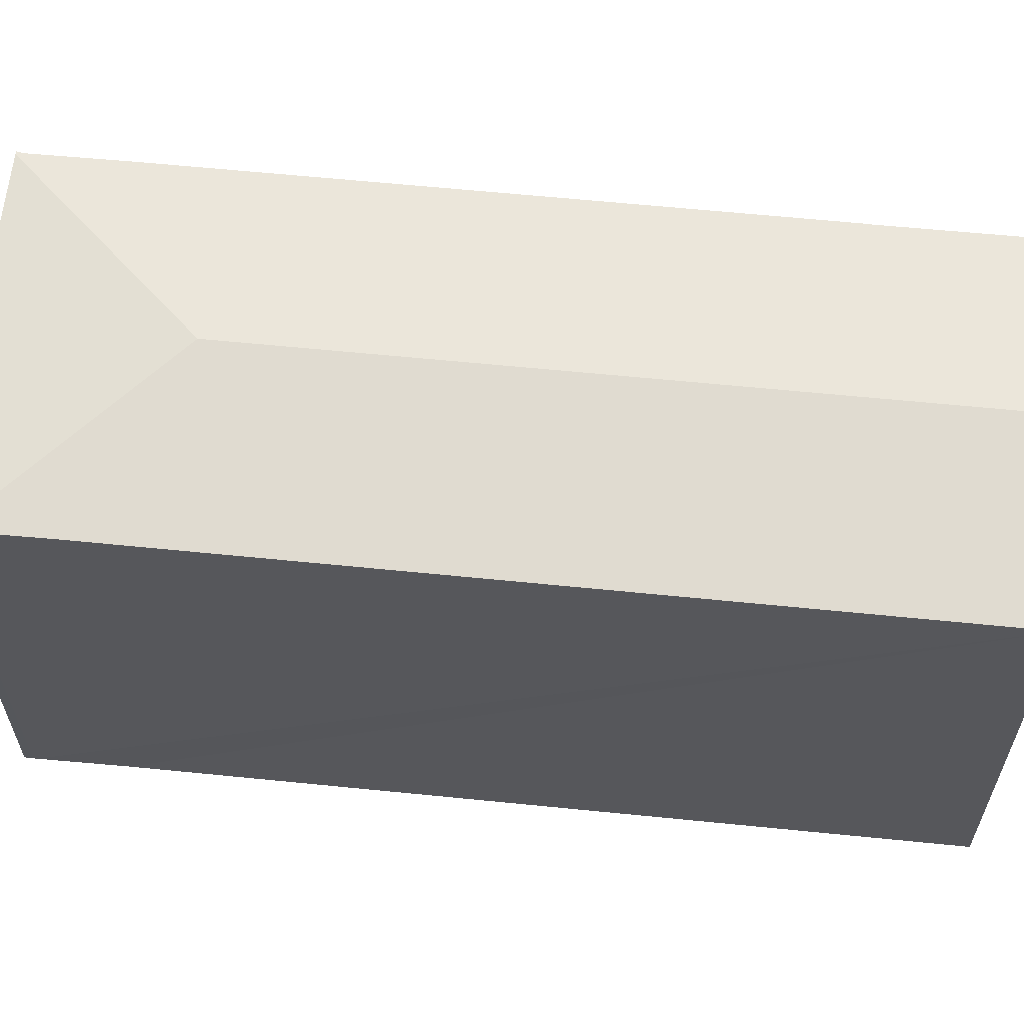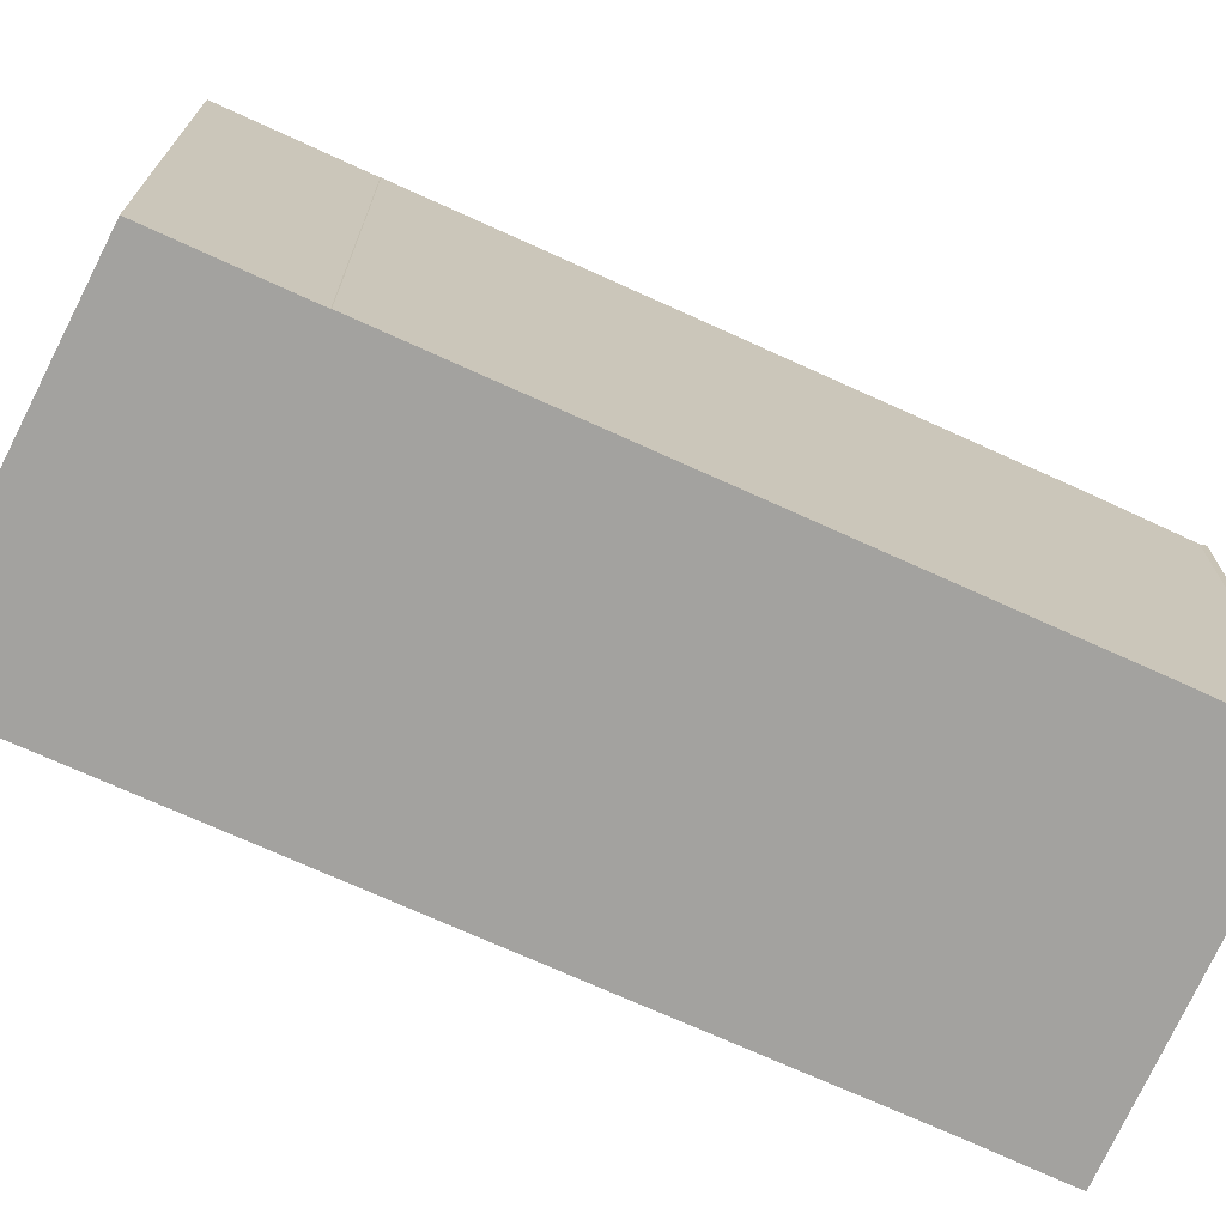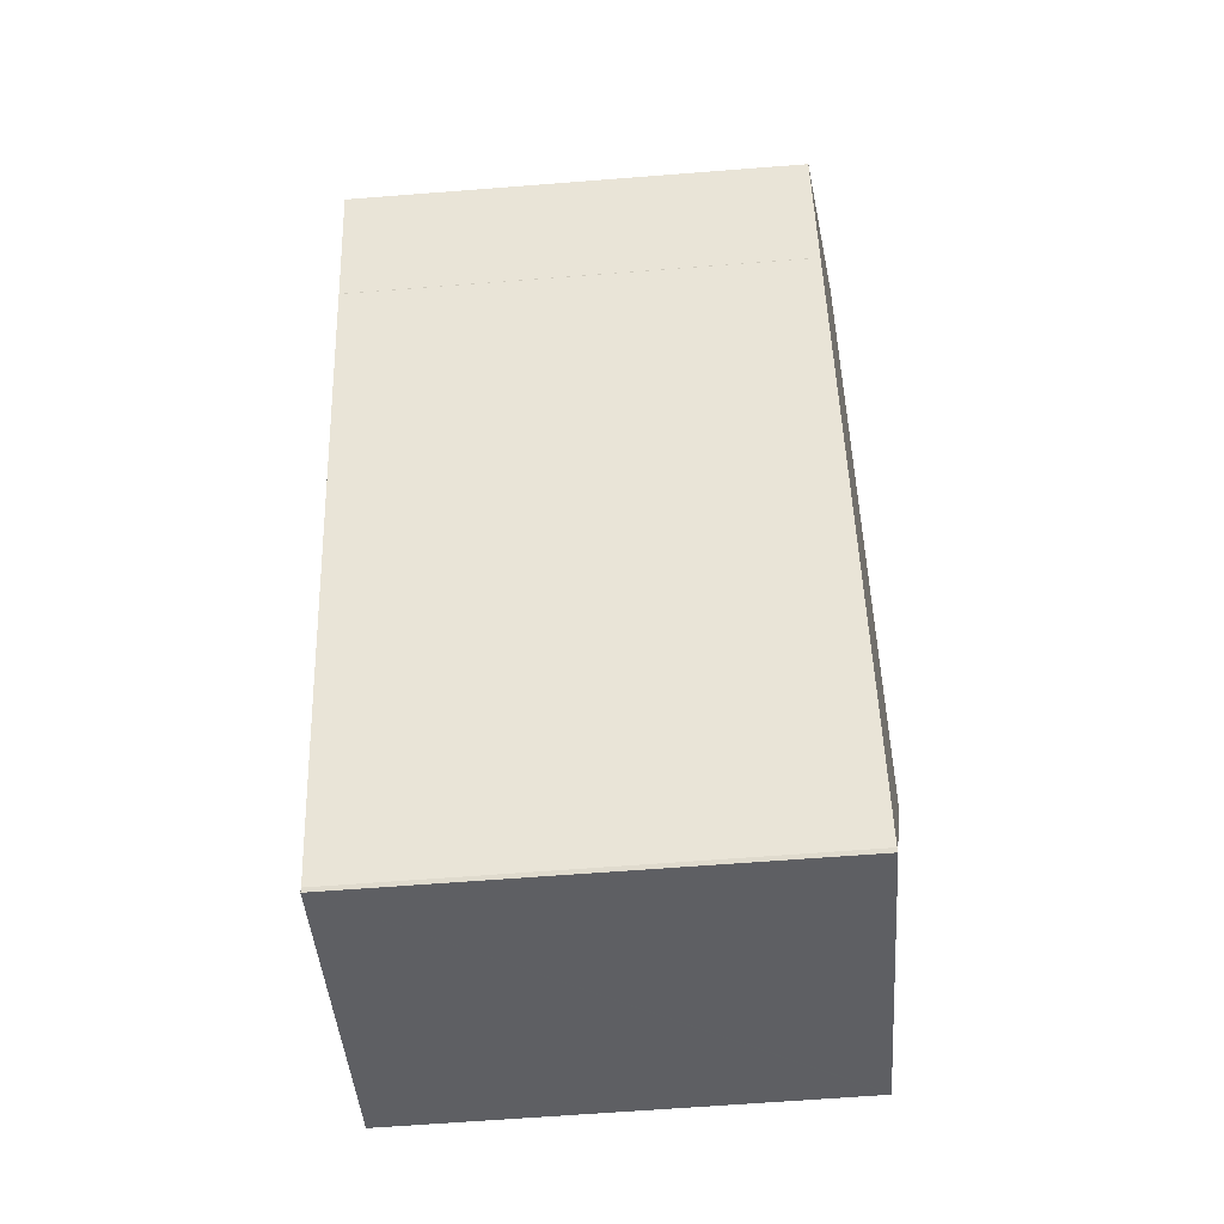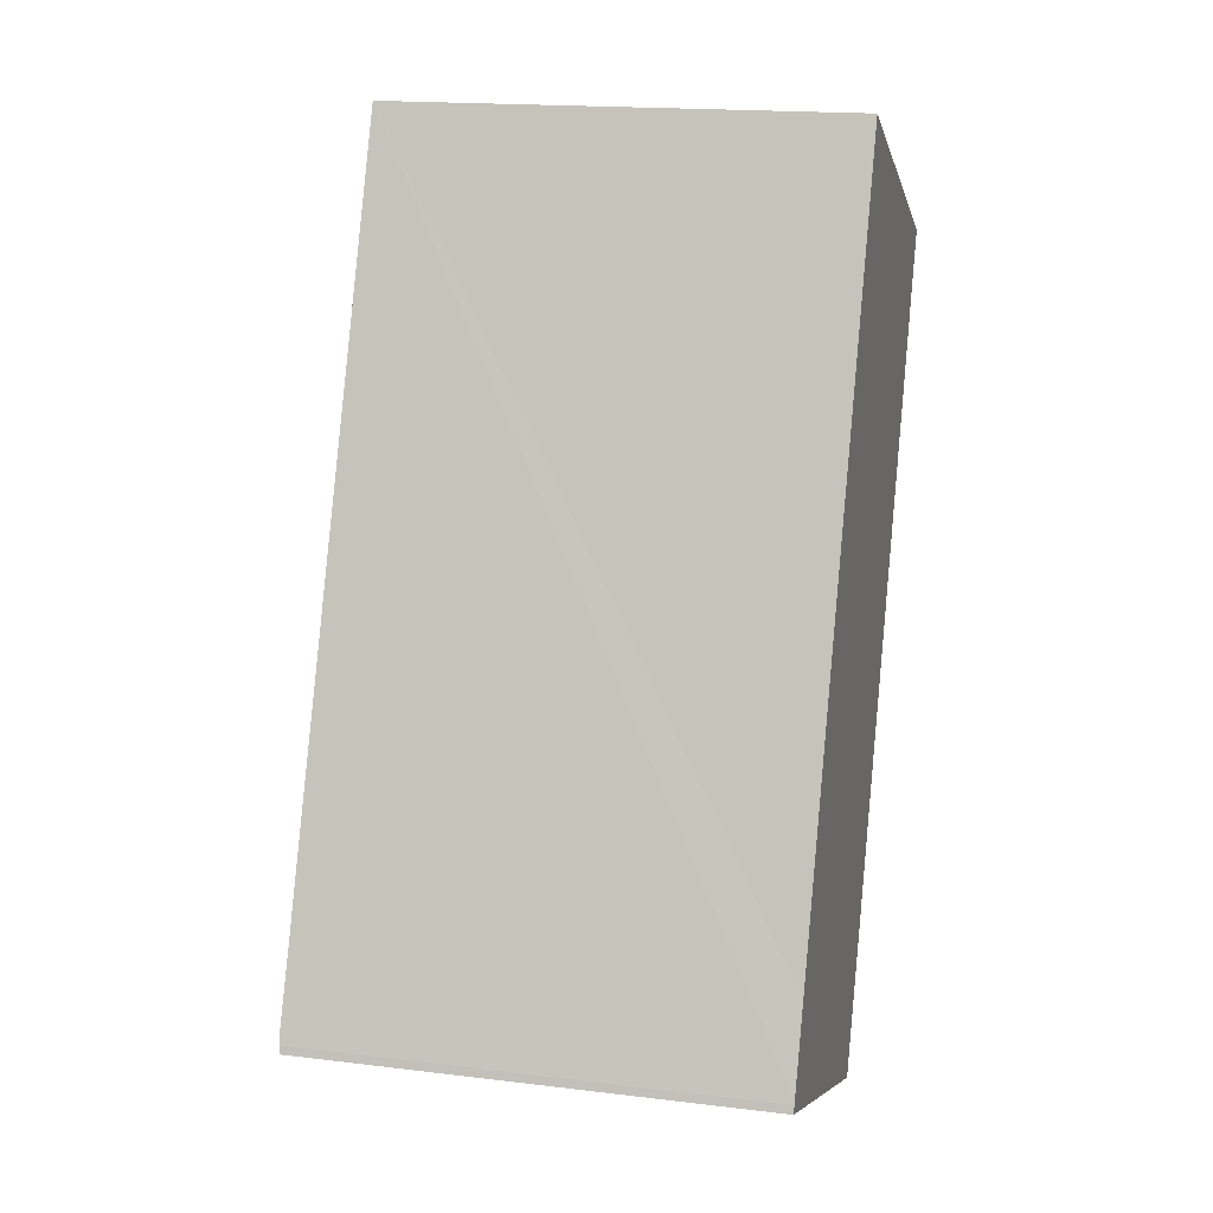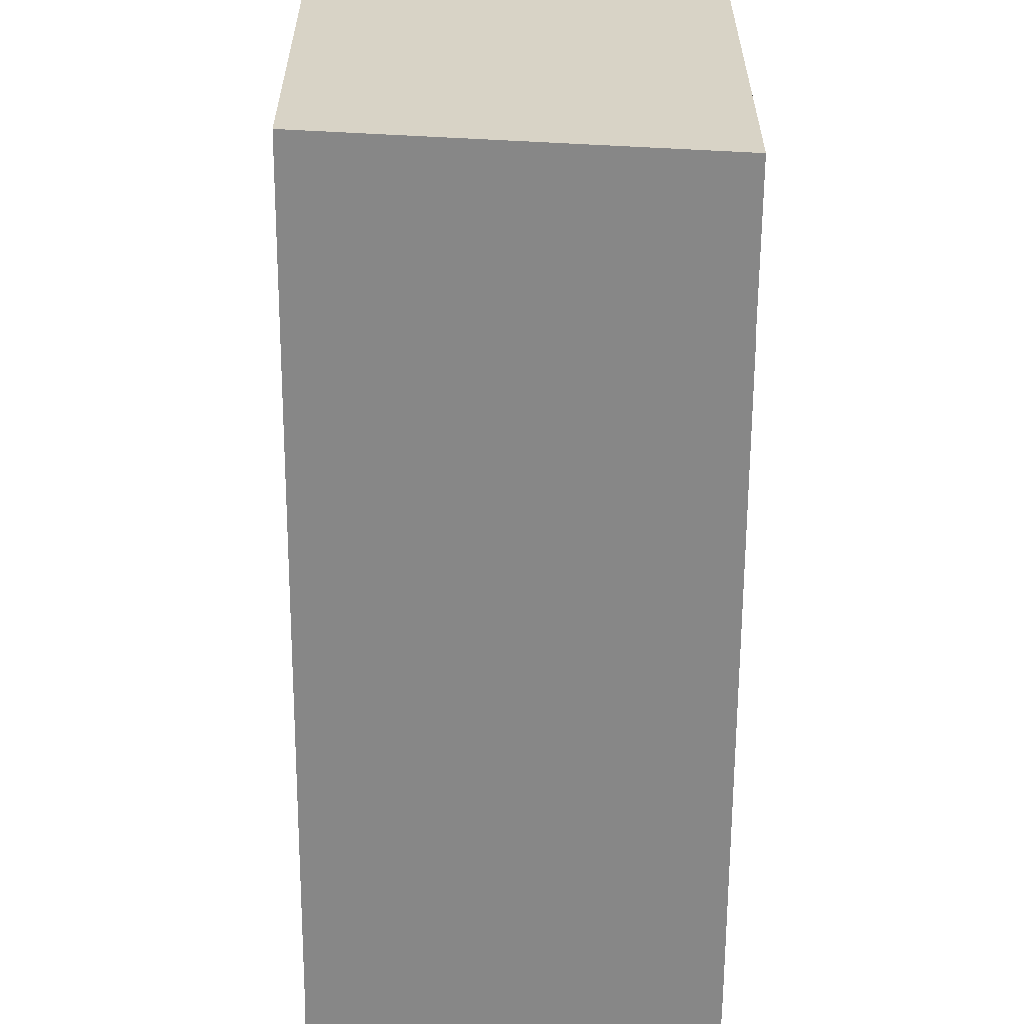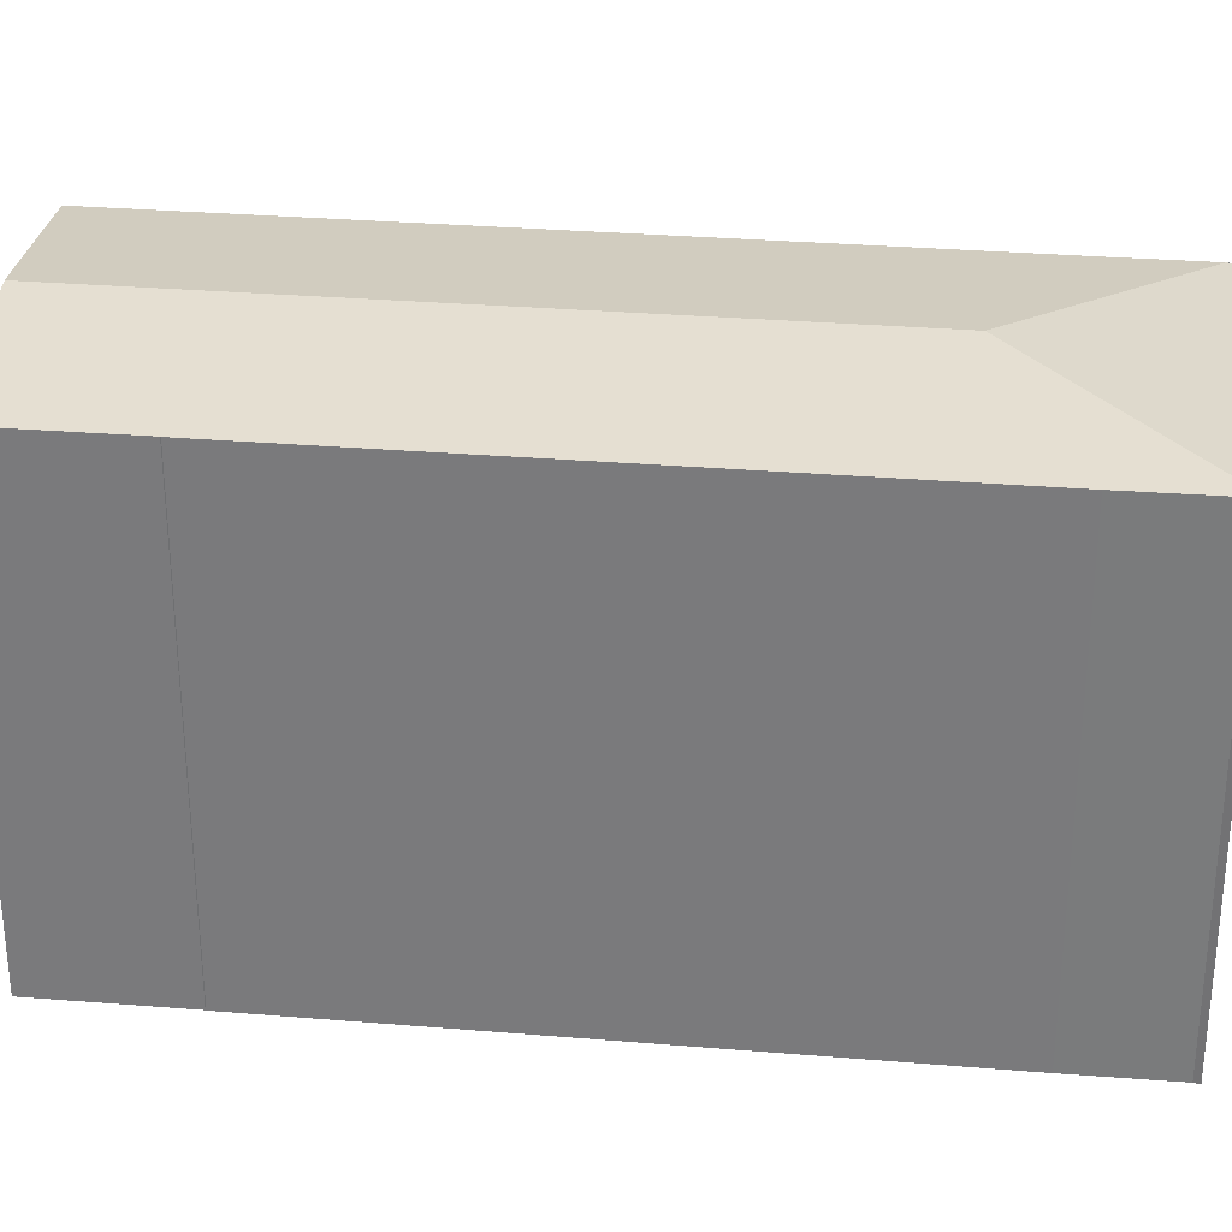
<metadata>
{"format":"obj","ext":"obj","renderer":"f3d","projection":"perspective","resolution":1024,"background":"white","views":[{"elev":62.7,"azim":-62.0,"up":"+Y"},{"elev":-72.4,"azim":87.8,"up":"+Y"},{"elev":-64.1,"azim":94.5,"up":"+Z"},{"elev":17.1,"azim":-76.2,"up":"+Z"},{"elev":-62.4,"azim":21.9,"up":"+Y"},{"elev":30.8,"azim":119.0,"up":"+Y"}]}
</metadata>
<code>
v  25.57 18.57 26.28
v  23.71 18.54 20.88
v  19.5 19.39 29.09
v  25.88 18.53 26.13
v  23.71 18.53 20.85
v  12.96 18.55 -5.21
v  13.11 18.54 -5.018
v  13.07 18.53 -5.256
v  9.298 19.39 4.105
v  14.61 18.53 -1.453
v  11.75 18.54 -4.723
v  8.369 18.52 -3.365
v  0.063 18.46 -0.025
v  0.207 18.53 0.532
v  1.5 18.53 3.606
v  13.1 18.53 32.06
v  13.07 3.218e-16 -5.256
v  0 18.46 1.13e-15
v  12.96 3.19e-16 -5.21
v  0.063 1.531e-18 -0.025
v  0 0 0
v  8.369 2.06e-16 -3.365
v  11.75 2.892e-16 -4.723
v  0.11 -1.849e-17 0.302
v  0.11 18.5 0.302
v  0.167 -2.682e-17 0.438
v  0.167 18.52 0.438
v  0.207 -3.258e-17 0.532
v  1.5 -2.208e-16 3.606
v  13.1 -1.963e-15 32.06
v  25.88 -1.6e-15 26.13
v  19.5 -1.781e-15 29.09
v  25.57 -1.609e-15 26.28
v  13.11 3.073e-16 -5.018
v  23.71 -1.279e-15 20.88
v  23.71 -1.277e-15 20.85
v  14.61 8.897e-17 -1.453
g defaultobject
f 1 2 3
f 2 1 4
f 3 2 5
f 6 7 8
f 7 6 9
f 7 9 10
f 10 9 5
f 5 9 3
f 11 9 6
f 9 11 12
f 9 12 13
f 9 13 14
f 15 9 14
f 9 15 16
f 9 16 3
f 17 6 8
f 6 17 11
f 11 17 12
f 12 17 13
f 13 17 18
f 18 17 19
f 18 19 20
f 18 20 21
f 20 19 22
f 22 19 23
f 18 24 25
f 24 18 21
f 26 25 24
f 26 27 25
f 27 26 14
f 14 26 15
f 15 26 16
f 16 26 28
f 16 28 29
f 16 29 30
f 30 3 16
f 3 30 1
f 1 30 4
f 4 30 31
f 31 30 32
f 31 32 33
f 34 8 7
f 8 34 17
f 4 35 2
f 35 4 31
f 35 5 2
f 5 35 36
f 36 10 5
f 10 36 37
f 10 37 34
f 34 7 10
f 29 32 30
f 32 29 33
f 33 29 31
f 31 29 35
f 35 29 36
f 36 29 37
f 37 29 34
f 34 29 28
f 34 28 26
f 34 26 24
f 34 24 21
f 34 21 20
f 34 20 19
f 34 19 17
f 19 20 22
f 19 22 23

</code>
